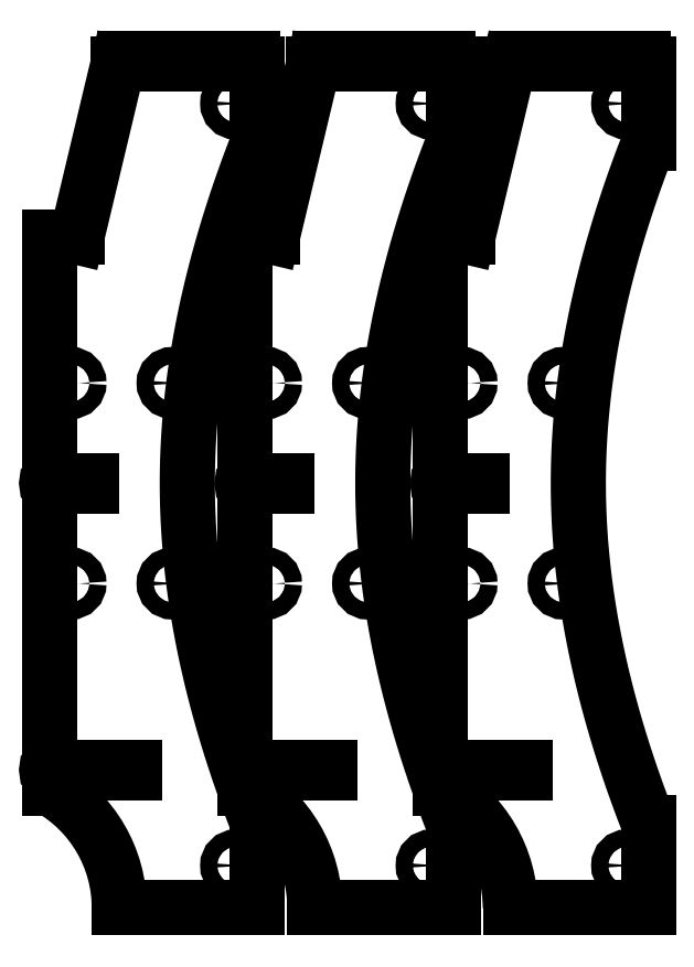
<metadata>
{"format":"dxf","ext":"dxf","renderer":"ezdxf+matplotlib","layout":"modelspace","background":"white","min_lineweight":24,"dpi":150}
</metadata>
<code>
0
SECTION
2
ENTITIES
0
LINE
8
0
10
0
20
0
30
0
11
0
21
100
31
0
0
SPLINE
8
0
70
4
71
5
72
21
73
15
74
0
42
1e-09
43
1e-10
44
1e-10
40
0
40
0
40
0
40
0
40
0
40
0
40
0.1
40
0.2
40
0.3
40
0.4
40
0.5
40
0.6
40
0.7
40
0.8
40
0.9
40
1
40
1
40
1
40
1
40
1
40
1
41
1
41
1
41
1
41
1
41
1
41
1
41
1
41
1
41
1
41
1
41
1
41
1
41
1
41
1
41
1
10
0
20
900
30
0
10
-6.257
20
884
30
0
10
-18.23
20
852
30
0
10
-34.54
20
804
30
0
10
-52.96
20
740
30
0
10
-70.05
20
660
30
0
10
-80.68
20
580
30
0
10
-84.31
20
500
30
0
10
-80.68
20
420
30
0
10
-70.05
20
340
30
0
10
-52.96
20
260
30
0
10
-34.54
20
196
30
0
10
-18.23
20
148
30
0
10
-6.257
20
116
30
0
10
0
20
100
30
0
0
LINE
8
0
10
-162.5
20
1.99e-14
30
0
11
0
21
0
31
0
0
LINE
8
0
10
-212.5
20
790
30
0
11
-245
21
790
31
0
0
LINE
8
0
10
-163.9
20
994
30
0
11
-212.5
21
790
31
0
0
CIRCLE
8
0
10
-245
20
500
30
0
40
3
210
0
220
0
230
1
0
LINE
8
0
10
-245
20
503
30
0
11
-195
21
503
31
0
0
LINE
8
0
10
-245
20
790
30
0
11
-245
21
500
31
0
0
LINE
8
0
10
-195
20
503
30
0
11
-195
21
497
31
0
0
LINE
8
0
10
-195
20
497
30
0
11
-245
21
497
31
0
0
CIRCLE
8
0
10
-245
20
162.5
30
0
40
3
210
0
220
0
230
1
0
LINE
8
0
10
-245
20
497
30
0
11
-245
21
162.5
31
0
0
LINE
8
0
10
-245
20
165.5
30
0
11
-145
21
165.5
31
0
0
LINE
8
0
10
-145
20
165.5
30
0
11
-145
21
159.5
31
0
0
LINE
8
0
10
-145
20
159.5
30
0
11
-245
21
159.5
31
0
0
LINE
8
0
10
-245
20
159.5
30
0
11
-245
21
141.4
31
0
0
LINE
8
0
10
-1.312e-15
20
994
30
0
11
-6
21
994
31
0
0
LINE
8
0
10
-1.312e-15
20
994
30
0
11
0
21
900
31
0
0
LINE
8
0
10
-6
20
994
30
0
11
-6
21
1000
31
0
0
LINE
8
0
10
-6
20
1000
30
0
11
-12
21
1000
31
0
0
LINE
8
0
10
-12
20
1000
30
0
11
-12
21
994
31
0
0
LINE
8
0
10
-12
20
994
30
0
11
-18
21
994
31
0
0
LINE
8
0
10
-18
20
994
30
0
11
-18
21
1000
31
0
0
LINE
8
0
10
-18
20
1000
30
0
11
-24
21
1000
31
0
0
LINE
8
0
10
-24
20
1000
30
0
11
-24
21
994
31
0
0
LINE
8
0
10
-24
20
994
30
0
11
-30
21
994
31
0
0
LINE
8
0
10
-30
20
994
30
0
11
-30
21
1000
31
0
0
LINE
8
0
10
-30
20
1000
30
0
11
-36
21
1000
31
0
0
LINE
8
0
10
-36
20
1000
30
0
11
-36
21
994
31
0
0
LINE
8
0
10
-36
20
994
30
0
11
-42
21
994
31
0
0
LINE
8
0
10
-42
20
994
30
0
11
-42
21
1000
31
0
0
LINE
8
0
10
-42
20
1000
30
0
11
-48
21
1000
31
0
0
LINE
8
0
10
-48
20
1000
30
0
11
-48
21
994
31
0
0
LINE
8
0
10
-48
20
994
30
0
11
-54
21
994
31
0
0
LINE
8
0
10
-54
20
994
30
0
11
-54
21
1000
31
0
0
LINE
8
0
10
-54
20
1000
30
0
11
-60
21
1000
31
0
0
LINE
8
0
10
-60
20
1000
30
0
11
-60
21
994
31
0
0
LINE
8
0
10
-60
20
994
30
0
11
-66
21
994
31
0
0
LINE
8
0
10
-66
20
994
30
0
11
-66
21
1000
31
0
0
LINE
8
0
10
-66
20
1000
30
0
11
-72
21
1000
31
0
0
LINE
8
0
10
-72
20
1000
30
0
11
-72
21
994
31
0
0
LINE
8
0
10
-72
20
994
30
0
11
-78
21
994
31
0
0
LINE
8
0
10
-78
20
994
30
0
11
-78
21
1000
31
0
0
LINE
8
0
10
-78
20
1000
30
0
11
-84
21
1000
31
0
0
LINE
8
0
10
-84
20
1000
30
0
11
-84
21
994
31
0
0
LINE
8
0
10
-84
20
994
30
0
11
-90
21
994
31
0
0
LINE
8
0
10
-90
20
994
30
0
11
-90
21
1000
31
0
0
LINE
8
0
10
-90
20
1000
30
0
11
-96
21
1000
31
0
0
LINE
8
0
10
-96
20
1000
30
0
11
-96
21
994
31
0
0
LINE
8
0
10
-96
20
994
30
0
11
-102
21
994
31
0
0
LINE
8
0
10
-102
20
994
30
0
11
-102
21
1000
31
0
0
LINE
8
0
10
-102
20
1000
30
0
11
-108
21
1000
31
0
0
LINE
8
0
10
-108
20
1000
30
0
11
-108
21
994
31
0
0
LINE
8
0
10
-108
20
994
30
0
11
-114
21
994
31
0
0
LINE
8
0
10
-114
20
994
30
0
11
-114
21
1000
31
0
0
LINE
8
0
10
-114
20
1000
30
0
11
-120
21
1000
31
0
0
LINE
8
0
10
-120
20
1000
30
0
11
-120
21
994
31
0
0
LINE
8
0
10
-120
20
994
30
0
11
-126
21
994
31
0
0
LINE
8
0
10
-126
20
994
30
0
11
-126
21
1000
31
0
0
LINE
8
0
10
-126
20
1000
30
0
11
-132
21
1000
31
0
0
LINE
8
0
10
-132
20
1000
30
0
11
-132
21
994
31
0
0
LINE
8
0
10
-132
20
994
30
0
11
-138
21
994
31
0
0
LINE
8
0
10
-138
20
994
30
0
11
-138
21
1000
31
0
0
LINE
8
0
10
-138
20
1000
30
0
11
-144
21
1000
31
0
0
LINE
8
0
10
-144
20
1000
30
0
11
-144
21
994
31
0
0
LINE
8
0
10
-144
20
994
30
0
11
-150
21
994
31
0
0
LINE
8
0
10
-150
20
994
30
0
11
-150
21
1000
31
0
0
LINE
8
0
10
-150
20
1000
30
0
11
-156
21
1000
31
0
0
LINE
8
0
10
-156
20
1000
30
0
11
-156
21
994
31
0
0
LINE
8
0
10
-156
20
994
30
0
11
-163.9
21
994
31
0
0
CIRCLE
8
0
10
-220
20
618
30
0
40
10
210
0
220
0
230
1
0
CIRCLE
8
0
10
-99.78
20
618
30
0
40
10
210
0
220
0
230
1
0
CIRCLE
8
0
10
-25
20
947
30
0
40
10
210
0
220
0
230
1
0
CIRCLE
8
0
10
-25
20
50
30
0
40
10
210
0
220
0
230
1
0
CIRCLE
8
0
10
-99.78
20
382
30
0
40
10
210
0
220
0
230
1
0
CIRCLE
8
0
10
-220
20
382
30
0
40
10
210
0
220
0
230
1
0
ARC
8
0
10
-325
20
3.98e-14
30
0
40
162.5
210
-0
220
0
230
1
50
0
51
60.51
0
CIRCLE
8
0
10
10
20
382
30
0
40
10
210
0
220
0
230
1
0
CIRCLE
8
0
10
-15
20
500
30
0
40
3
210
0
220
0
230
1
0
LINE
8
0
10
35
20
497
30
0
11
-15
21
497
31
0
0
LINE
8
0
10
66.15
20
994
30
0
11
17.5
21
790
31
0
0
LINE
8
0
10
110
20
994
30
0
11
104
21
994
31
0
0
LINE
8
0
10
218
20
994
30
0
11
212
21
994
31
0
0
LINE
8
0
10
134
20
994
30
0
11
128
21
994
31
0
0
LINE
8
0
10
230
20
994
30
0
11
230
21
900
31
0
0
LINE
8
0
10
134
20
1000
30
0
11
134
21
994
31
0
0
LINE
8
0
10
74
20
994
30
0
11
66.15
21
994
31
0
0
LINE
8
0
10
146
20
994
30
0
11
140
21
994
31
0
0
LINE
8
0
10
98
20
994
30
0
11
92
21
994
31
0
0
LINE
8
0
10
140
20
994
30
0
11
140
21
1000
31
0
0
LINE
8
0
10
86
20
1000
30
0
11
86
21
994
31
0
0
LINE
8
0
10
218
20
1000
30
0
11
218
21
994
31
0
0
LINE
8
0
10
122
20
994
30
0
11
116
21
994
31
0
0
LINE
8
0
10
158
20
1000
30
0
11
158
21
994
31
0
0
LINE
8
0
10
230
20
994
30
0
11
224
21
994
31
0
0
LINE
8
0
10
170
20
1000
30
0
11
170
21
994
31
0
0
LINE
8
0
10
146
20
1000
30
0
11
146
21
994
31
0
0
LINE
8
0
10
176
20
994
30
0
11
176
21
1000
31
0
0
LINE
8
0
10
116
20
994
30
0
11
116
21
1000
31
0
0
LINE
8
0
10
158
20
994
30
0
11
152
21
994
31
0
0
LINE
8
0
10
80
20
994
30
0
11
80
21
1000
31
0
0
LINE
8
0
10
182
20
1000
30
0
11
182
21
994
31
0
0
LINE
8
0
10
206
20
994
30
0
11
200
21
994
31
0
0
LINE
8
0
10
152
20
994
30
0
11
152
21
1000
31
0
0
LINE
8
0
10
194
20
994
30
0
11
188
21
994
31
0
0
LINE
8
0
10
74
20
1000
30
0
11
74
21
994
31
0
0
LINE
8
0
10
170
20
994
30
0
11
164
21
994
31
0
0
LINE
8
0
10
98
20
1000
30
0
11
98
21
994
31
0
0
LINE
8
0
10
92
20
994
30
0
11
92
21
1000
31
0
0
LINE
8
0
10
152
20
1000
30
0
11
146
21
1000
31
0
0
LINE
8
0
10
182
20
994
30
0
11
176
21
994
31
0
0
LINE
8
0
10
164
20
994
30
0
11
164
21
1000
31
0
0
LINE
8
0
10
206
20
1000
30
0
11
206
21
994
31
0
0
LINE
8
0
10
224
20
994
30
0
11
224
21
1000
31
0
0
LINE
8
0
10
110
20
1000
30
0
11
110
21
994
31
0
0
LINE
8
0
10
230
20
0
30
0
11
230
21
100
31
0
0
LINE
8
0
10
-15
20
497
30
0
11
-15
21
162.5
31
0
0
LINE
8
0
10
164
20
1000
30
0
11
158
21
1000
31
0
0
LINE
8
0
10
176
20
1000
30
0
11
170
21
1000
31
0
0
LINE
8
0
10
224
20
1000
30
0
11
218
21
1000
31
0
0
LINE
8
0
10
92
20
1000
30
0
11
86
21
1000
31
0
0
LINE
8
0
10
200
20
1000
30
0
11
194
21
1000
31
0
0
LINE
8
0
10
80
20
1000
30
0
11
74
21
1000
31
0
0
LINE
8
0
10
188
20
1000
30
0
11
182
21
1000
31
0
0
LINE
8
0
10
212
20
1000
30
0
11
206
21
1000
31
0
0
LINE
8
0
10
140
20
1000
30
0
11
134
21
1000
31
0
0
LINE
8
0
10
116
20
1000
30
0
11
110
21
1000
31
0
0
LINE
8
0
10
86
20
994
30
0
11
80
21
994
31
0
0
LINE
8
0
10
128
20
1000
30
0
11
122
21
1000
31
0
0
LINE
8
0
10
104
20
1000
30
0
11
98
21
1000
31
0
0
LINE
8
0
10
122
20
1000
30
0
11
122
21
994
31
0
0
LINE
8
0
10
-15
20
159.5
30
0
11
-15
21
141.4
31
0
0
ARC
8
0
10
-95
20
3.98e-14
30
0
40
162.5
210
0
220
0
230
1
50
0
51
60.51
0
CIRCLE
8
0
10
205
20
947
30
0
40
10
210
0
220
0
230
1
0
LINE
8
0
10
67.5
20
1.99e-14
30
0
11
230
21
0
31
0
0
LINE
8
0
10
-15
20
165.5
30
0
11
85
21
165.5
31
0
0
LINE
8
0
10
85
20
165.5
30
0
11
85
21
159.5
31
0
0
CIRCLE
8
0
10
10
20
618
30
0
40
10
210
0
220
0
230
1
0
LINE
8
0
10
-15
20
790
30
0
11
-15
21
500
31
0
0
LINE
8
0
10
-15
20
503
30
0
11
35
21
503
31
0
0
CIRCLE
8
0
10
205
20
50
30
0
40
10
210
0
220
0
230
1
0
CIRCLE
8
0
10
130.2
20
618
30
0
40
10
210
0
220
0
230
1
0
LINE
8
0
10
35
20
503
30
0
11
35
21
497
31
0
0
CIRCLE
8
0
10
130.2
20
382
30
0
40
10
210
0
220
0
230
1
0
LINE
8
0
10
85
20
159.5
30
0
11
-15
21
159.5
31
0
0
CIRCLE
8
0
10
-15
20
162.5
30
0
40
3
210
0
220
0
230
1
0
LINE
8
0
10
-15
20
2.998e-14
30
0
11
-20
21
2.998e-14
31
0
0
SPLINE
8
0
70
4
71
5
72
21
73
15
74
0
42
1e-09
43
1e-10
44
1e-10
40
0
40
0
40
0
40
0
40
0
40
0
40
0.1
40
0.2
40
0.3
40
0.4
40
0.5
40
0.6
40
0.7
40
0.8
40
0.9
40
1
40
1
40
1
40
1
40
1
40
1
41
1
41
1
41
1
41
1
41
1
41
1
41
1
41
1
41
1
41
1
41
1
41
1
41
1
41
1
41
1
10
230
20
900
30
0
10
223.7
20
884
30
0
10
211.8
20
852
30
0
10
195.5
20
804
30
0
10
177
20
740
30
0
10
160
20
660
30
0
10
149.3
20
580
30
0
10
145.7
20
500
30
0
10
149.3
20
420
30
0
10
160
20
340
30
0
10
177
20
260
30
0
10
195.5
20
196
30
0
10
211.8
20
148
30
0
10
223.7
20
116
30
0
10
230
20
100
30
0
0
LINE
8
0
10
17.5
20
790
30
0
11
-15
21
790
31
0
0
LINE
8
0
10
194
20
1000
30
0
11
194
21
994
31
0
0
LINE
8
0
10
188
20
994
30
0
11
188
21
1000
31
0
0
LINE
8
0
10
128
20
994
30
0
11
128
21
1000
31
0
0
LINE
8
0
10
104
20
994
30
0
11
104
21
1000
31
0
0
LINE
8
0
10
200
20
994
30
0
11
200
21
1000
31
0
0
LINE
8
0
10
212
20
994
30
0
11
212
21
1000
31
0
0
CIRCLE
8
0
10
240
20
382
30
0
40
10
210
0
220
0
230
1
0
CIRCLE
8
0
10
215
20
500
30
0
40
3
210
0
220
0
230
1
0
LINE
8
0
10
265
20
497
30
0
11
215
21
497
31
0
0
LINE
8
0
10
296.1
20
994
30
0
11
247.5
21
790
31
0
0
LINE
8
0
10
340
20
994
30
0
11
334
21
994
31
0
0
LINE
8
0
10
448
20
994
30
0
11
442
21
994
31
0
0
LINE
8
0
10
364
20
994
30
0
11
358
21
994
31
0
0
LINE
8
0
10
460
20
994
30
0
11
460
21
900
31
0
0
LINE
8
0
10
364
20
1000
30
0
11
364
21
994
31
0
0
LINE
8
0
10
304
20
994
30
0
11
296.1
21
994
31
0
0
LINE
8
0
10
376
20
994
30
0
11
370
21
994
31
0
0
LINE
8
0
10
328
20
994
30
0
11
322
21
994
31
0
0
LINE
8
0
10
370
20
994
30
0
11
370
21
1000
31
0
0
LINE
8
0
10
316
20
1000
30
0
11
316
21
994
31
0
0
LINE
8
0
10
448
20
1000
30
0
11
448
21
994
31
0
0
LINE
8
0
10
352
20
994
30
0
11
346
21
994
31
0
0
LINE
8
0
10
388
20
1000
30
0
11
388
21
994
31
0
0
LINE
8
0
10
460
20
994
30
0
11
454
21
994
31
0
0
LINE
8
0
10
400
20
1000
30
0
11
400
21
994
31
0
0
LINE
8
0
10
376
20
1000
30
0
11
376
21
994
31
0
0
LINE
8
0
10
406
20
994
30
0
11
406
21
1000
31
0
0
LINE
8
0
10
346
20
994
30
0
11
346
21
1000
31
0
0
LINE
8
0
10
388
20
994
30
0
11
382
21
994
31
0
0
LINE
8
0
10
310
20
994
30
0
11
310
21
1000
31
0
0
LINE
8
0
10
412
20
1000
30
0
11
412
21
994
31
0
0
LINE
8
0
10
436
20
994
30
0
11
430
21
994
31
0
0
LINE
8
0
10
382
20
994
30
0
11
382
21
1000
31
0
0
LINE
8
0
10
424
20
994
30
0
11
418
21
994
31
0
0
LINE
8
0
10
304
20
1000
30
0
11
304
21
994
31
0
0
LINE
8
0
10
400
20
994
30
0
11
394
21
994
31
0
0
LINE
8
0
10
328
20
1000
30
0
11
328
21
994
31
0
0
LINE
8
0
10
322
20
994
30
0
11
322
21
1000
31
0
0
LINE
8
0
10
382
20
1000
30
0
11
376
21
1000
31
0
0
LINE
8
0
10
412
20
994
30
0
11
406
21
994
31
0
0
LINE
8
0
10
394
20
994
30
0
11
394
21
1000
31
0
0
LINE
8
0
10
436
20
1000
30
0
11
436
21
994
31
0
0
LINE
8
0
10
454
20
994
30
0
11
454
21
1000
31
0
0
LINE
8
0
10
340
20
1000
30
0
11
340
21
994
31
0
0
LINE
8
0
10
460
20
0
30
0
11
460
21
100
31
0
0
LINE
8
0
10
215
20
497
30
0
11
215
21
162.5
31
0
0
LINE
8
0
10
394
20
1000
30
0
11
388
21
1000
31
0
0
LINE
8
0
10
406
20
1000
30
0
11
400
21
1000
31
0
0
LINE
8
0
10
454
20
1000
30
0
11
448
21
1000
31
0
0
LINE
8
0
10
322
20
1000
30
0
11
316
21
1000
31
0
0
LINE
8
0
10
430
20
1000
30
0
11
424
21
1000
31
0
0
LINE
8
0
10
310
20
1000
30
0
11
304
21
1000
31
0
0
LINE
8
0
10
418
20
1000
30
0
11
412
21
1000
31
0
0
LINE
8
0
10
442
20
1000
30
0
11
436
21
1000
31
0
0
LINE
8
0
10
370
20
1000
30
0
11
364
21
1000
31
0
0
LINE
8
0
10
346
20
1000
30
0
11
340
21
1000
31
0
0
LINE
8
0
10
316
20
994
30
0
11
310
21
994
31
0
0
LINE
8
0
10
358
20
1000
30
0
11
352
21
1000
31
0
0
LINE
8
0
10
334
20
1000
30
0
11
328
21
1000
31
0
0
LINE
8
0
10
352
20
1000
30
0
11
352
21
994
31
0
0
LINE
8
0
10
215
20
159.5
30
0
11
215
21
141.4
31
0
0
ARC
8
0
10
135
20
3.98e-14
30
0
40
162.5
210
0
220
0
230
1
50
0
51
60.51
0
CIRCLE
8
0
10
435
20
947
30
0
40
10
210
0
220
0
230
1
0
LINE
8
0
10
297.5
20
1.99e-14
30
0
11
460
21
0
31
0
0
LINE
8
0
10
215
20
165.5
30
0
11
315
21
165.5
31
0
0
LINE
8
0
10
315
20
165.5
30
0
11
315
21
159.5
31
0
0
CIRCLE
8
0
10
240
20
618
30
0
40
10
210
0
220
0
230
1
0
LINE
8
0
10
215
20
790
30
0
11
215
21
500
31
0
0
LINE
8
0
10
215
20
503
30
0
11
265
21
503
31
0
0
CIRCLE
8
0
10
435
20
50
30
0
40
10
210
0
220
0
230
1
0
CIRCLE
8
0
10
360.2
20
618
30
0
40
10
210
0
220
0
230
1
0
LINE
8
0
10
265
20
503
30
0
11
265
21
497
31
0
0
CIRCLE
8
0
10
360.2
20
382
30
0
40
10
210
0
220
0
230
1
0
LINE
8
0
10
315
20
159.5
30
0
11
215
21
159.5
31
0
0
CIRCLE
8
0
10
215
20
162.5
30
0
40
3
210
0
220
0
230
1
0
LINE
8
0
10
215
20
2.998e-14
30
0
11
210
21
2.998e-14
31
0
0
SPLINE
8
0
70
4
71
5
72
21
73
15
74
0
42
1e-09
43
1e-10
44
1e-10
40
0
40
0
40
0
40
0
40
0
40
0
40
0.1
40
0.2
40
0.3
40
0.4
40
0.5
40
0.6
40
0.7
40
0.8
40
0.9
40
1
40
1
40
1
40
1
40
1
40
1
41
1
41
1
41
1
41
1
41
1
41
1
41
1
41
1
41
1
41
1
41
1
41
1
41
1
41
1
41
1
10
460
20
900
30
0
10
453.7
20
884
30
0
10
441.8
20
852
30
0
10
425.5
20
804
30
0
10
407
20
740
30
0
10
390
20
660
30
0
10
379.3
20
580
30
0
10
375.7
20
500
30
0
10
379.3
20
420
30
0
10
390
20
340
30
0
10
407
20
260
30
0
10
425.5
20
196
30
0
10
441.8
20
148
30
0
10
453.7
20
116
30
0
10
460
20
100
30
0
0
LINE
8
0
10
247.5
20
790
30
0
11
215
21
790
31
0
0
LINE
8
0
10
424
20
1000
30
0
11
424
21
994
31
0
0
LINE
8
0
10
418
20
994
30
0
11
418
21
1000
31
0
0
LINE
8
0
10
358
20
994
30
0
11
358
21
1000
31
0
0
LINE
8
0
10
334
20
994
30
0
11
334
21
1000
31
0
0
LINE
8
0
10
430
20
994
30
0
11
430
21
1000
31
0
0
LINE
8
0
10
442
20
994
30
0
11
442
21
1000
31
0
0
ENDSEC
0
EOF

</code>
